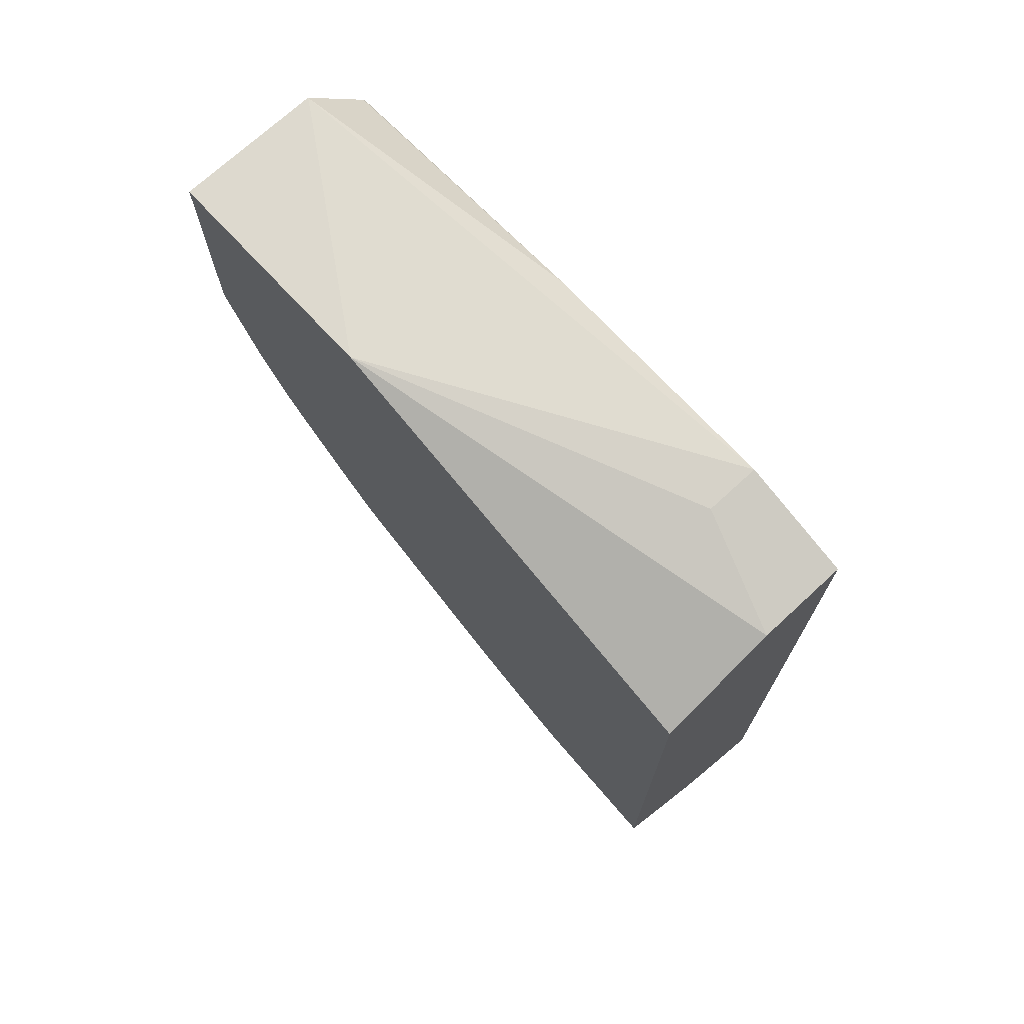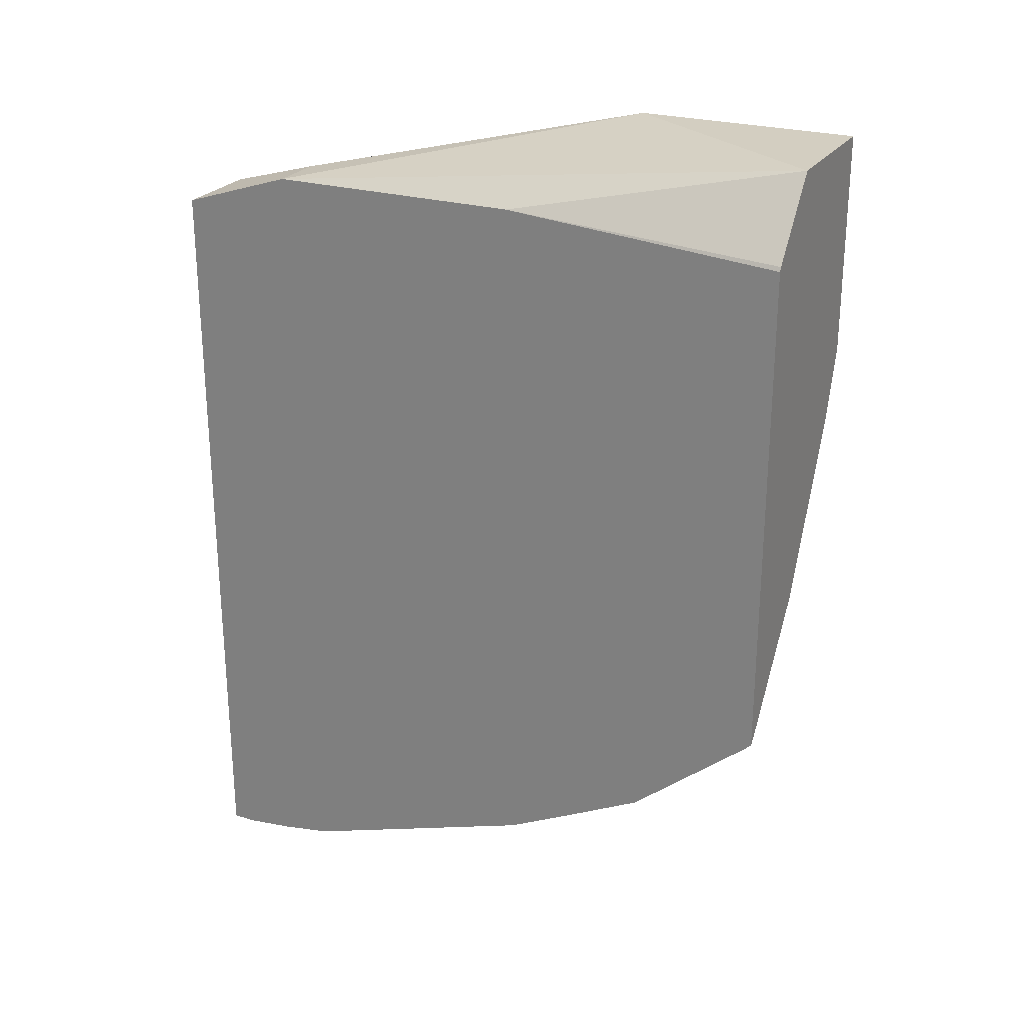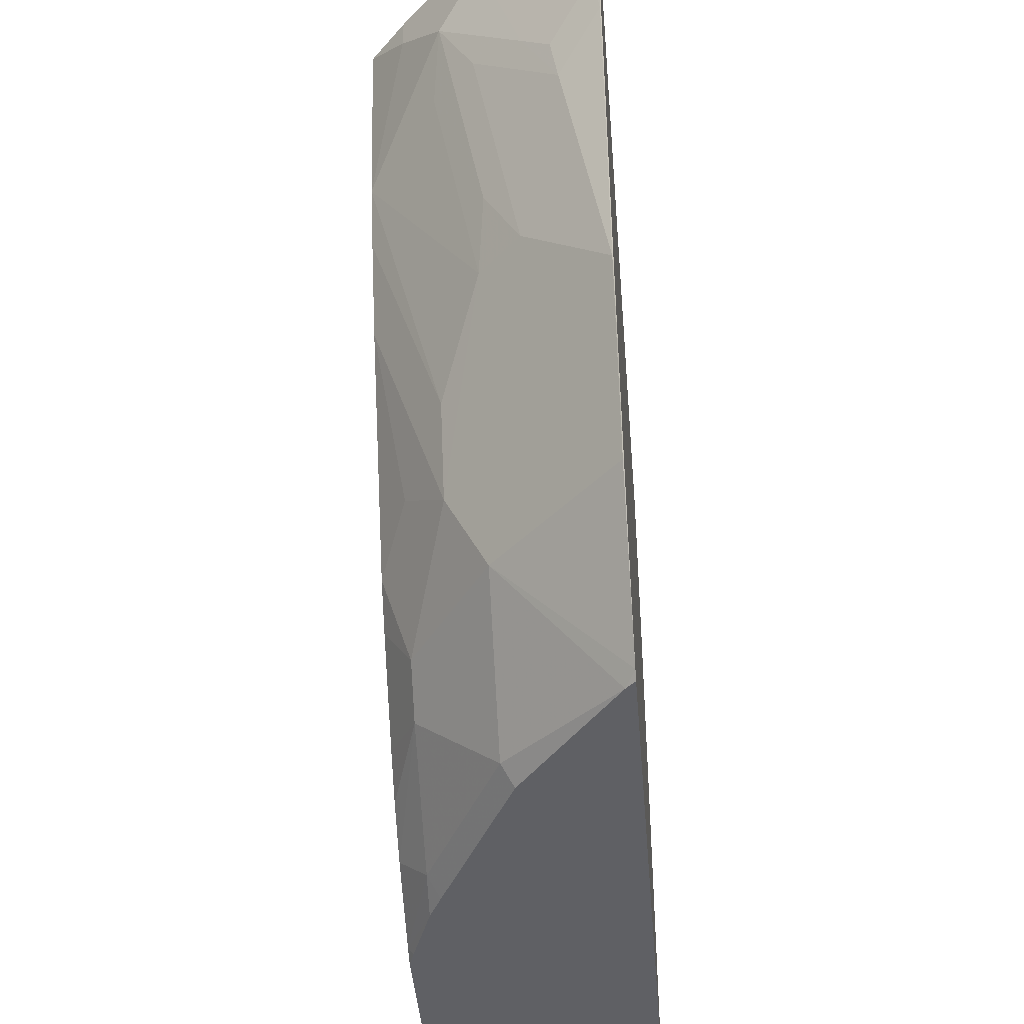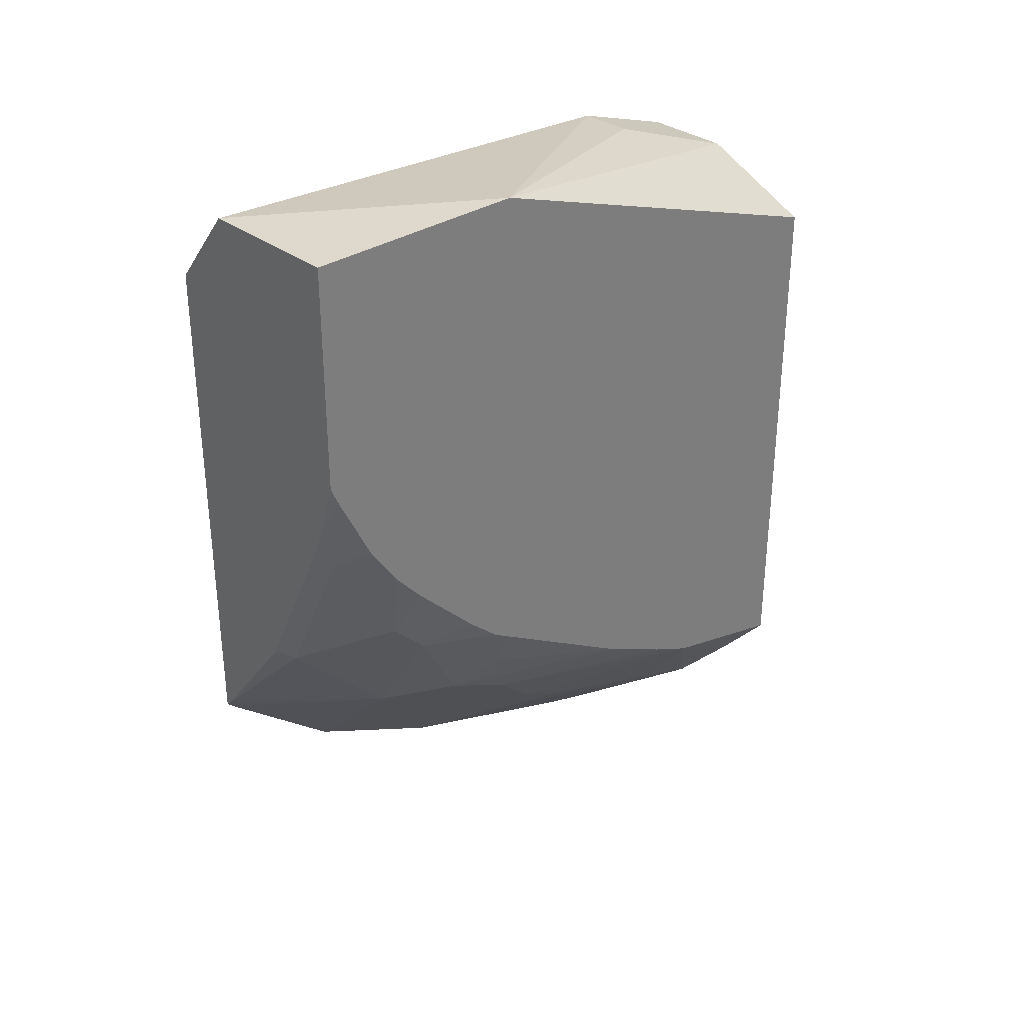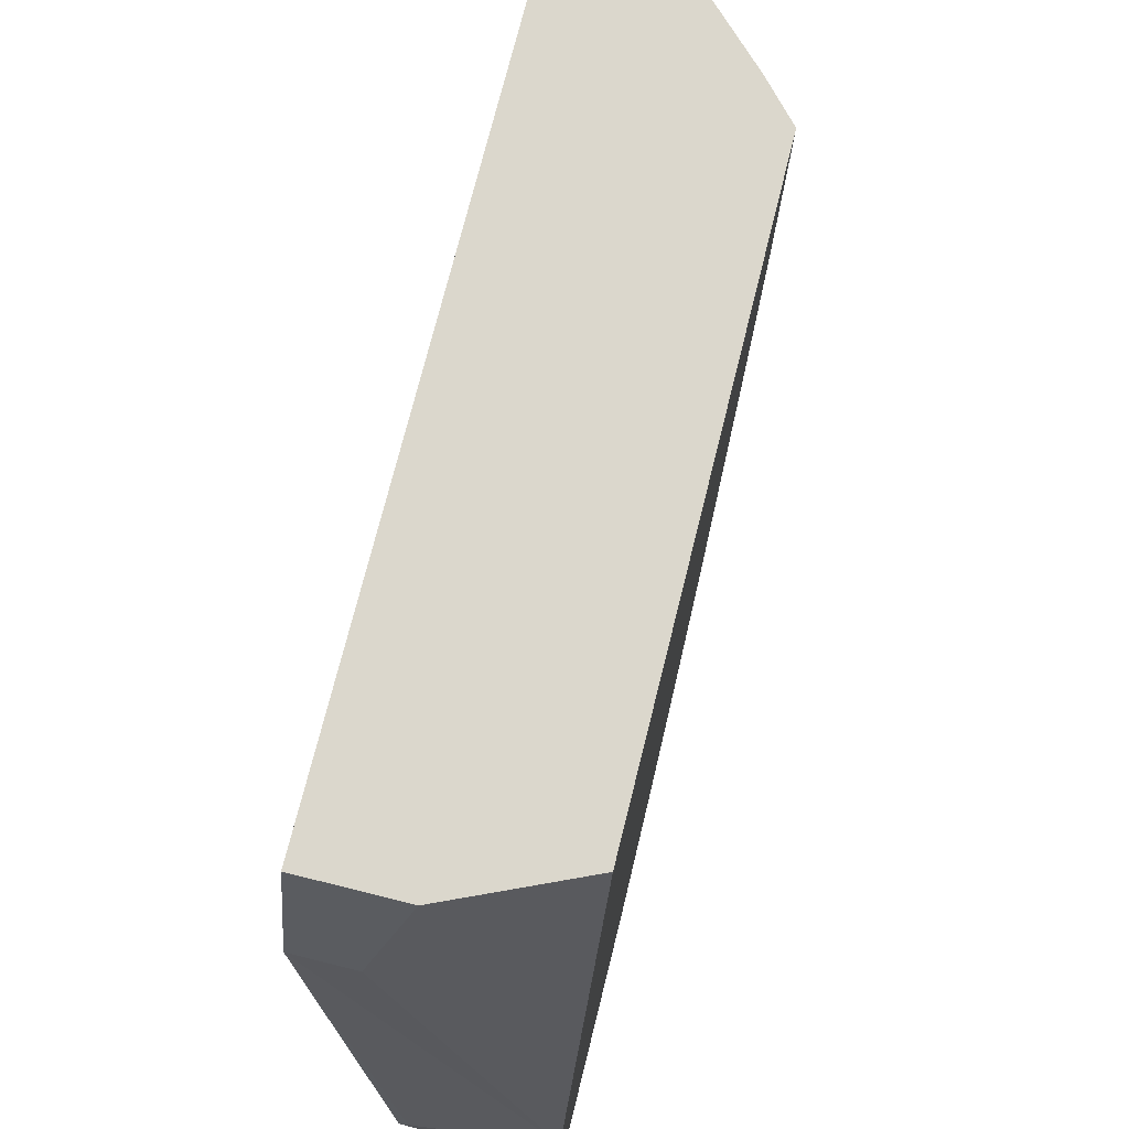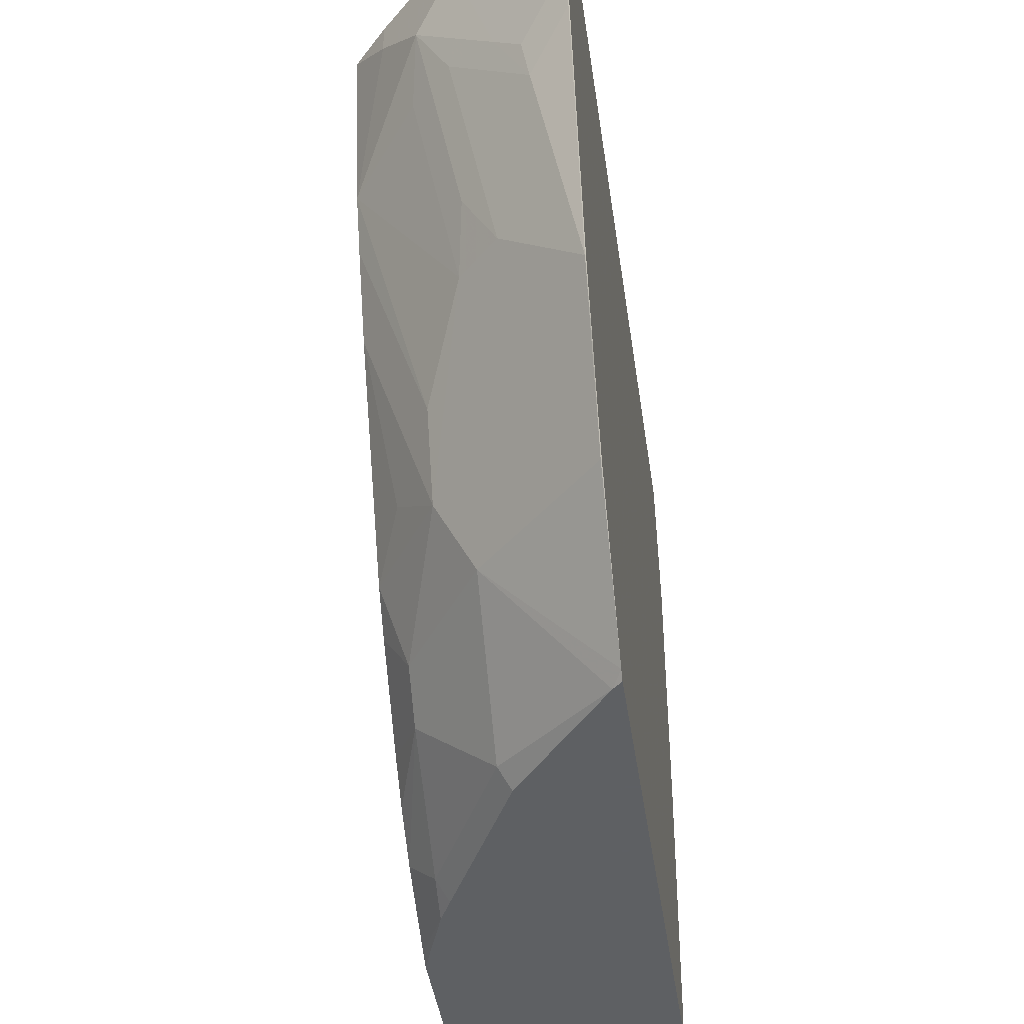
<metadata>
{"format":"obj","ext":"obj","renderer":"f3d","projection":"perspective","resolution":1024,"background":"white","views":[{"elev":71.7,"azim":-42.8,"up":"+Y"},{"elev":25.0,"azim":116.0,"up":"+Y"},{"elev":-43.3,"azim":4.6,"up":"+Z"},{"elev":32.0,"azim":-133.0,"up":"+Y"},{"elev":73.3,"azim":-166.0,"up":"+Z"},{"elev":-42.7,"azim":8.1,"up":"+Z"}]}
</metadata>
<code>
v -0.6335 -0.2256 -0.1385
v -0.664 -0.2064 -0.1385
v -0.6335 -0.2256 -0.152
v -0.6335 0.2012 -0.1385
v -0.6643 -0.2061 -0.1385
v -0.691 -0.1878 -0.1543
v -0.6335 -0.2223 -0.1802
v -0.6335 0.2213 -0.2013
v -0.6843 0.2012 -0.1385
v -0.691 -0.1878 -0.1385
v -0.7312 -0.1476 -0.1543
v -0.7111 -0.1677 -0.1744
v -0.6977 -0.1744 -0.1878
v -0.6708 -0.1878 -0.2147
v -0.6507 -0.2079 -0.1946
v -0.6335 -0.218 -0.2054
v -0.6641 0.2213 -0.2013
v -0.6335 0.2213 -0.3421
v -0.6688 0.2523 -0.4971
v -0.6738 0.2523 -0.4889
v -0.7486 0.2523 -0.373
v -0.7486 0.1727 -0.1385
v -0.7312 -0.1476 -0.1385
v -0.7486 -0.1282 -0.1385
v -0.7486 -0.1086 -0.2174
v -0.7144 -0.1509 -0.2063
v -0.691 -0.1476 -0.2751
v -0.6943 -0.171 -0.2063
v -0.6541 -0.1911 -0.2466
v -0.6574 -0.1945 -0.2281
v -0.6373 -0.2146 -0.208
v -0.6339 -0.2113 -0.2264
v -0.6335 -0.2115 -0.2263
v -0.6335 0.2083 -0.4971
v -0.6346 0.2106 -0.4971
v -0.7486 0.2523 -0.4971
v -0.7486 -0.09662 -0.2435
v -0.7144 -0.09054 -0.3471
v -0.6943 -0.1308 -0.3069
v -0.6742 -0.1509 -0.3069
v -0.6339 -0.171 -0.3471
v -0.6335 -0.1914 -0.2867
v -0.6335 -0.07216 -0.4971
v -0.7486 0.1294 -0.4971
v -0.7486 -0.07646 -0.2838
v -0.7144 -0.07043 -0.3874
v -0.6339 -0.1308 -0.4277
v -0.6943 -0.07043 -0.4277
v -0.6335 -0.1713 -0.347
v -0.6335 -0.1514 -0.3871
v -0.6335 -0.07567 -0.4935
v -0.6381 -0.06757 -0.4971
v -0.7459 0.1207 -0.4971
v -0.7486 0.1207 -0.4934
v -0.7346 -0.05027 -0.3673
v -0.7486 -0.01608 -0.3844
v -0.7346 -0.01004 -0.4277
v -0.6335 -0.131 -0.4275
v -0.7346 0.01007 -0.4478
v -0.6943 -0.01004 -0.488
v -0.6883 -0.00401 -0.4971
v -0.735 0.08972 -0.4971
v -0.7346 0.07041 -0.488
v -0.7486 0.08046 -0.4733
v -0.7486 1.23e-05 -0.4026
v -0.7486 0.03818 -0.4407
v -0.7486 0.05633 -0.4569
v -0.7285 0.07644 -0.4971
f 26 39 27
f 27 39 40
f 28 40 29
f 29 40 41
f 29 41 32
f 29 32 30
f 32 42 33
f 32 41 42
f 37 45 46
f 37 46 38
f 25 39 26
f 39 47 40
f 38 46 39
f 30 32 31
f 25 38 39
f 21 64 67
f 21 24 22
f 21 25 24
f 21 37 25
f 21 45 37
f 21 56 45
f 21 65 56
f 21 66 65
f 21 67 66
f 21 54 64
f 21 44 54
f 21 36 44
f 19 44 36
f 39 46 48
f 19 53 44
f 25 37 38
f 39 48 47
f 56 65 57
f 41 49 42
f 19 62 53
f 62 68 63
f 60 68 61
f 60 63 68
f 59 63 60
f 59 64 63
f 59 67 64
f 59 66 67
f 57 66 59
f 57 65 66
f 54 63 64
f 54 62 63
f 53 62 54
f 52 60 61
f 40 47 41
f 48 52 51
f 48 59 60
f 48 57 59
f 47 51 58
f 47 48 51
f 47 58 50
f 46 57 48
f 46 56 57
f 46 55 56
f 45 56 55
f 45 55 46
f 44 53 54
f 43 51 52
f 41 50 49
f 41 47 50
f 48 60 52
f 19 68 62
f 6 23 11
f 19 52 61
f 6 11 12
f 6 10 23
f 5 10 6
f 4 17 9
f 4 8 17
f 3 6 7
f 19 61 68
f 2 5 6
f 1 5 2
f 1 10 5
f 1 23 10
f 1 24 23
f 1 22 24
f 1 9 22
f 1 4 9
f 1 8 4
f 1 18 8
f 1 34 18
f 1 43 34
f 1 51 43
f 1 58 51
f 1 50 58
f 1 49 50
f 1 42 49
f 1 33 42
f 1 16 33
f 1 7 16
f 1 3 7
f 1 2 3
f 6 12 13
f 6 13 14
f 2 6 3
f 6 15 16
f 19 43 52
f 19 34 43
f 19 35 34
f 19 21 20
f 19 36 21
f 6 14 15
f 18 34 35
f 16 32 33
f 16 31 32
f 15 31 16
f 14 28 29
f 14 31 15
f 14 30 31
f 14 29 30
f 13 28 14
f 18 35 19
f 12 28 13
f 12 25 26
f 6 16 7
f 8 18 19
f 8 20 21
f 8 21 17
f 9 17 21
f 8 19 20
f 11 23 24
f 11 24 25
f 11 25 12
f 12 26 27
f 12 27 40
f 12 40 28
f 9 21 22

</code>
